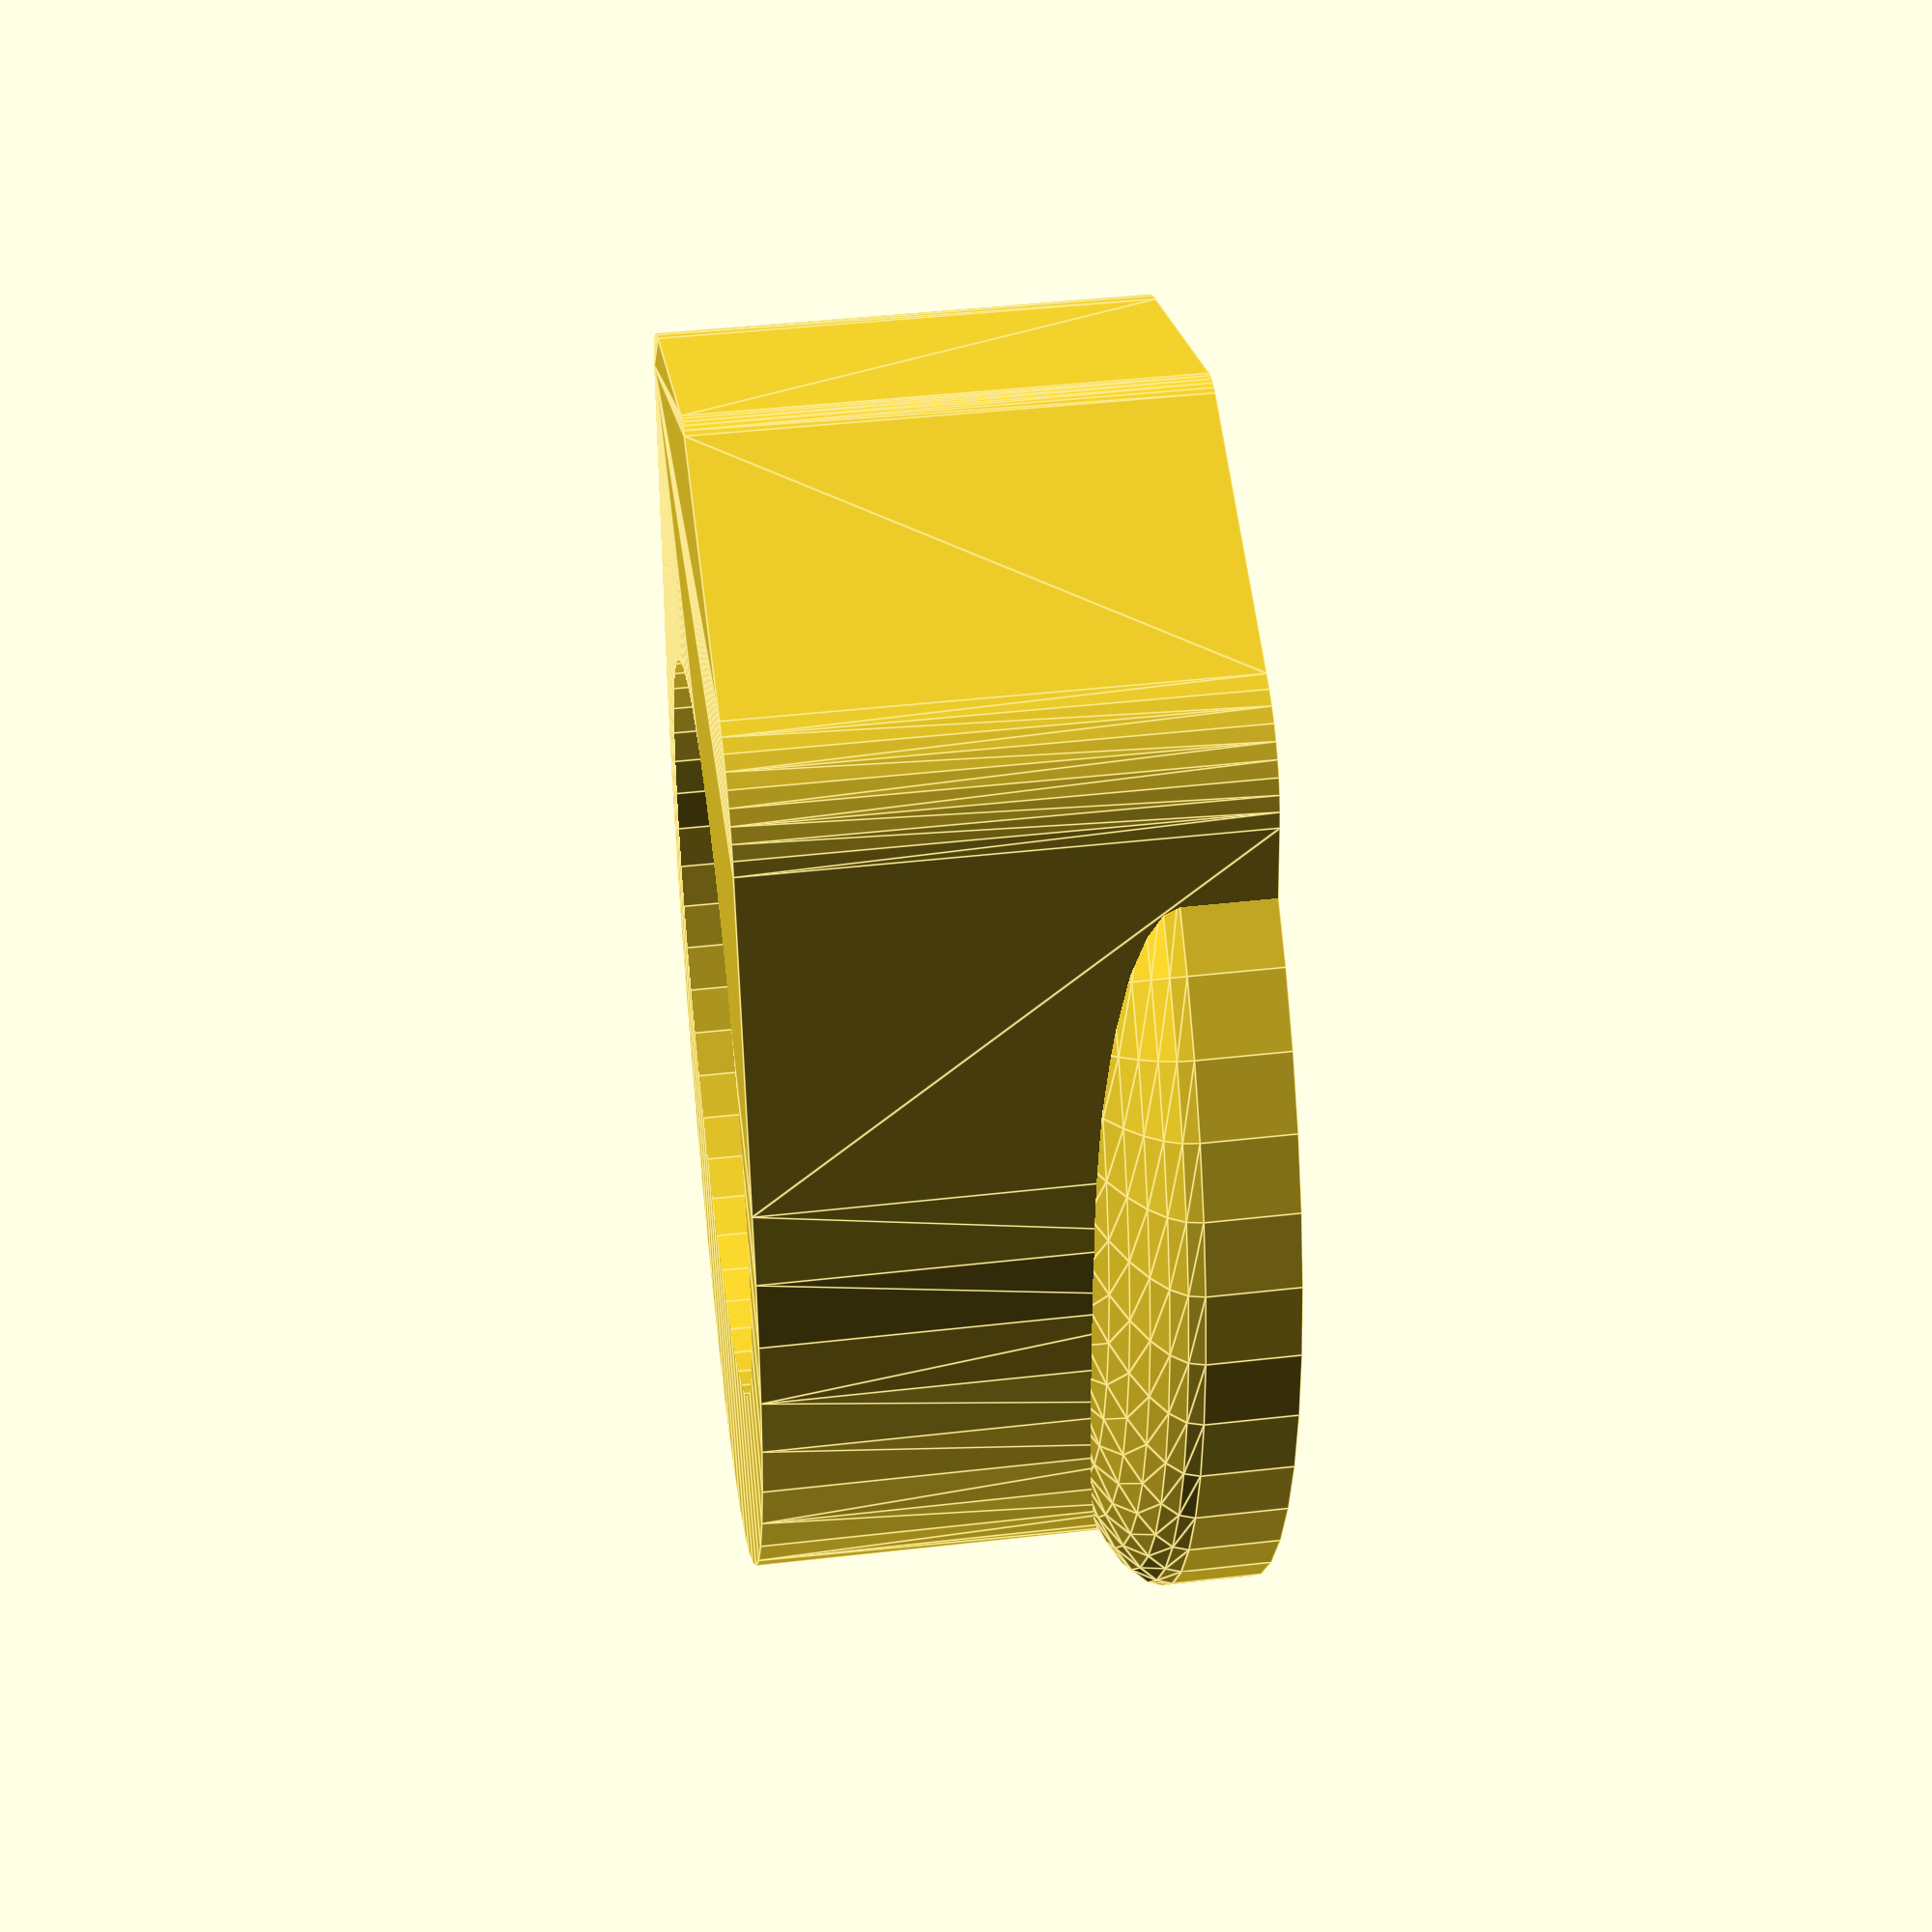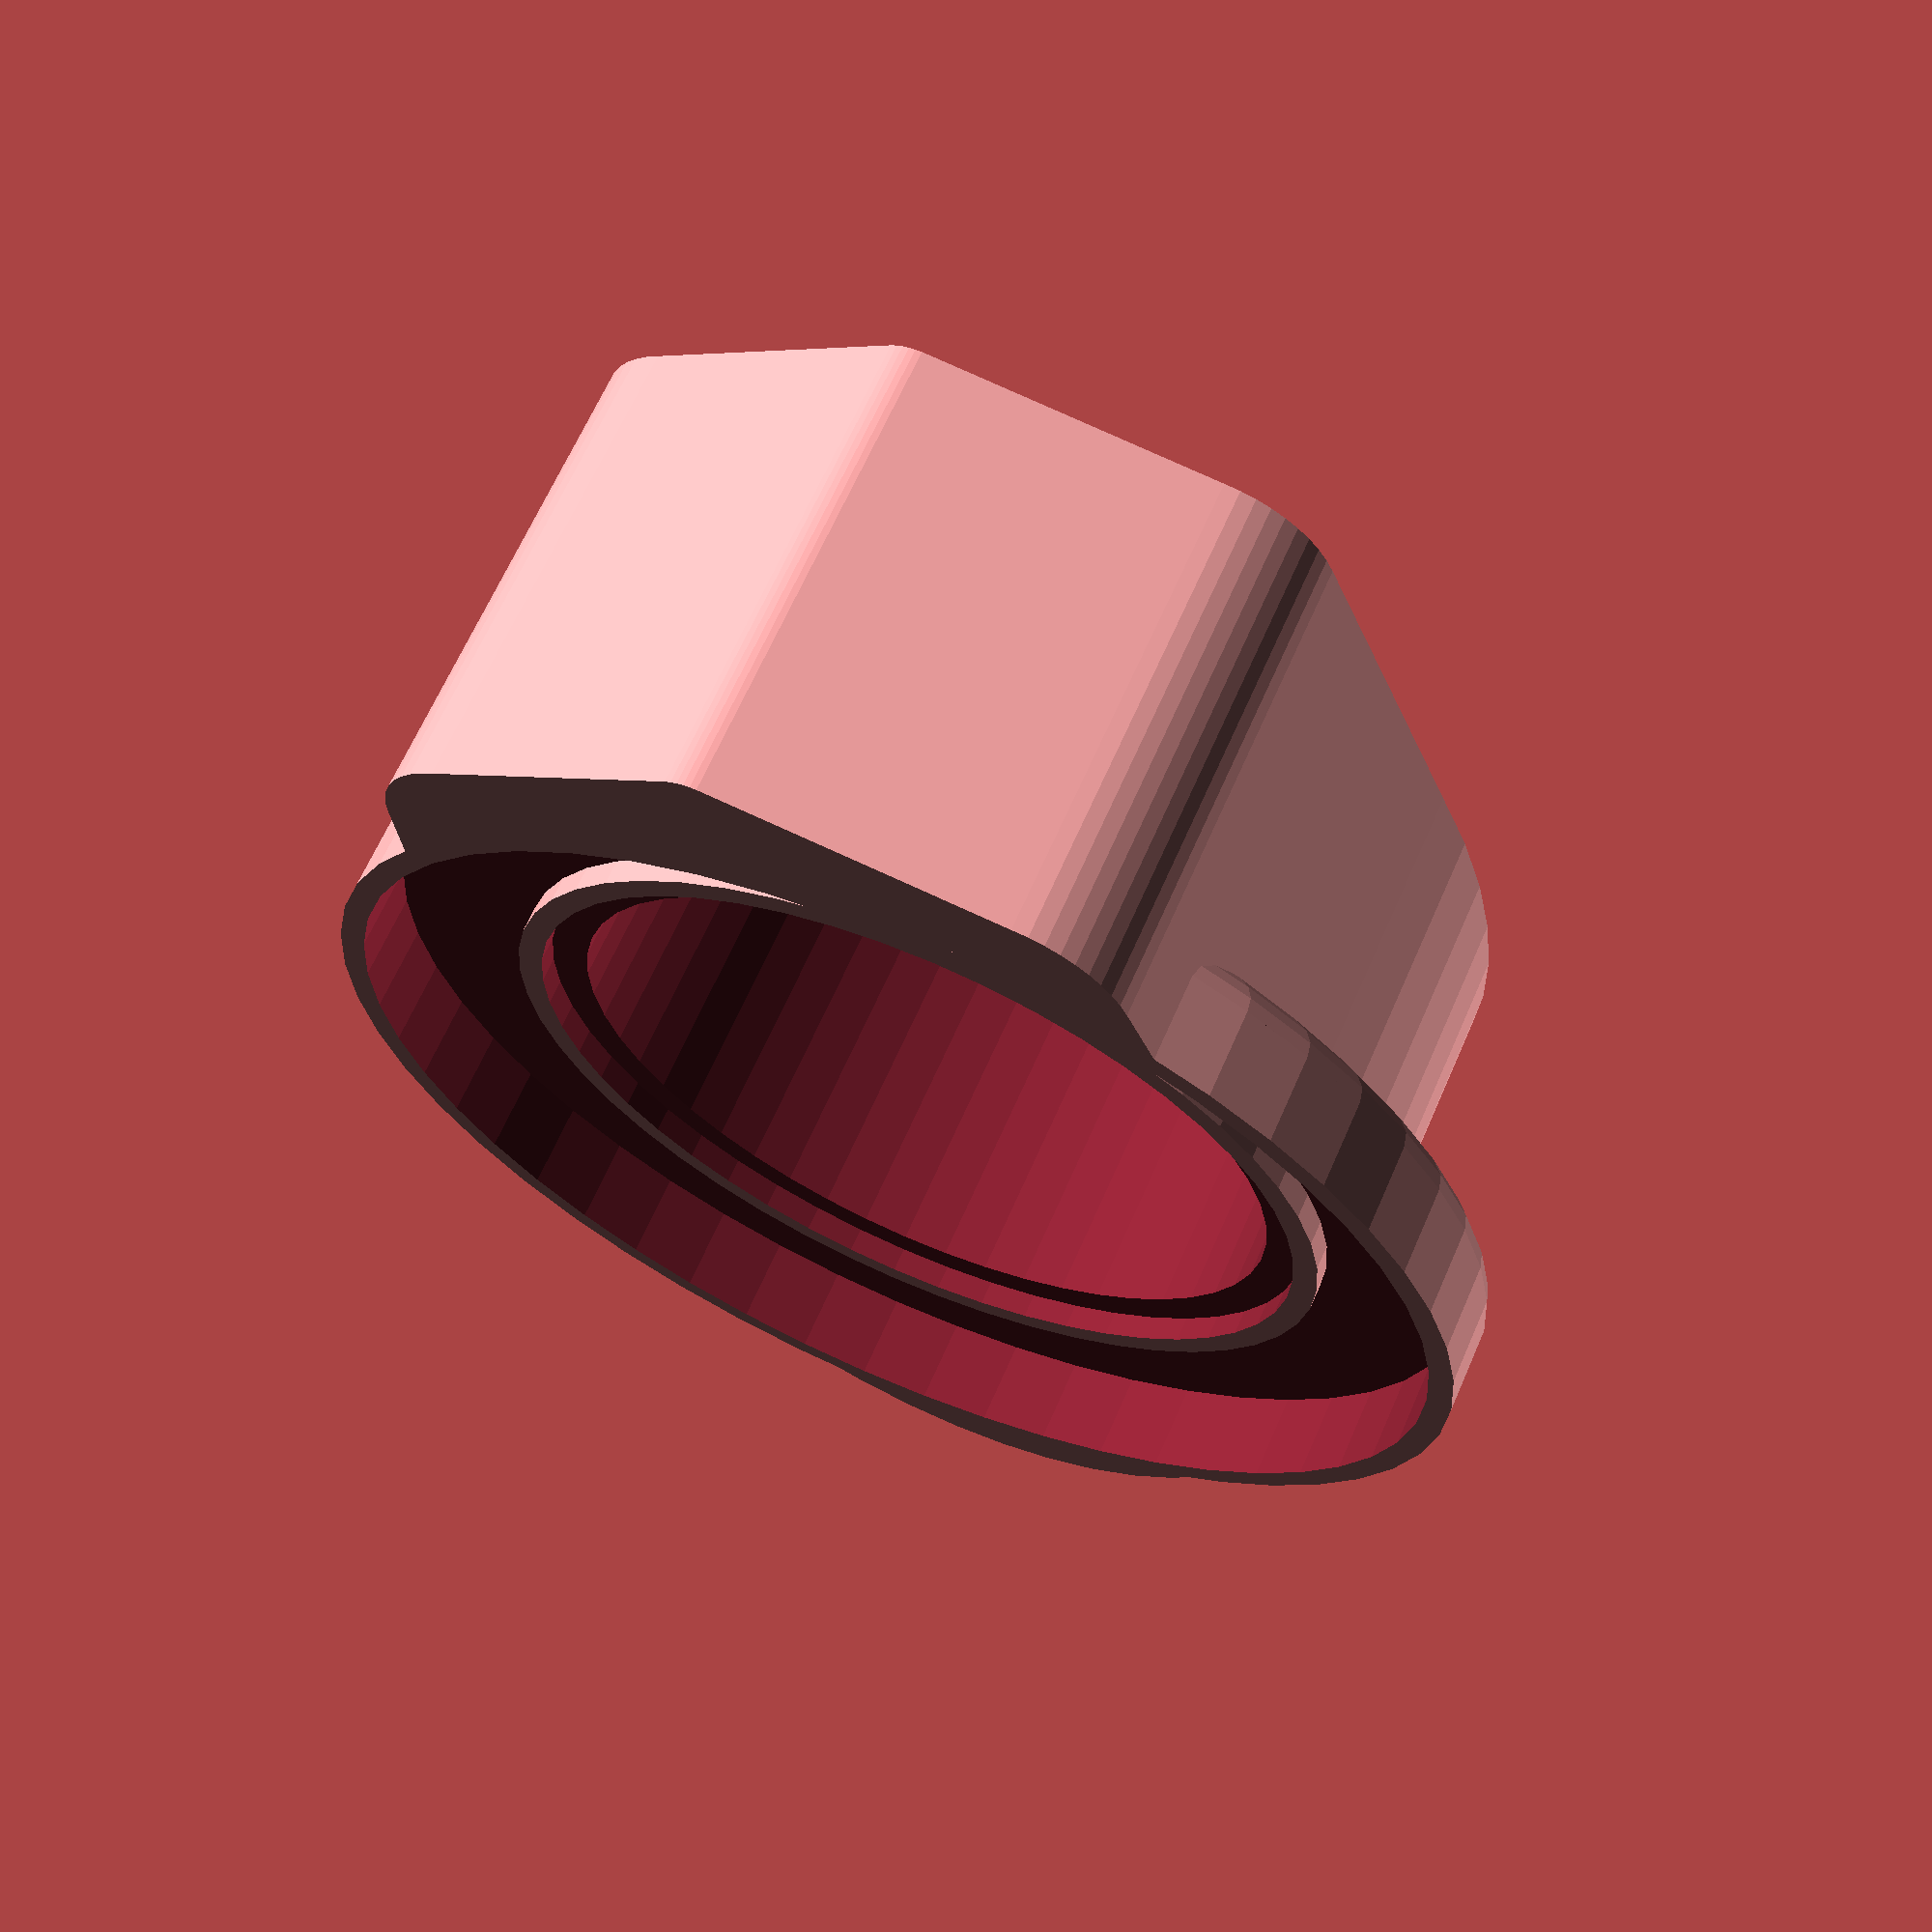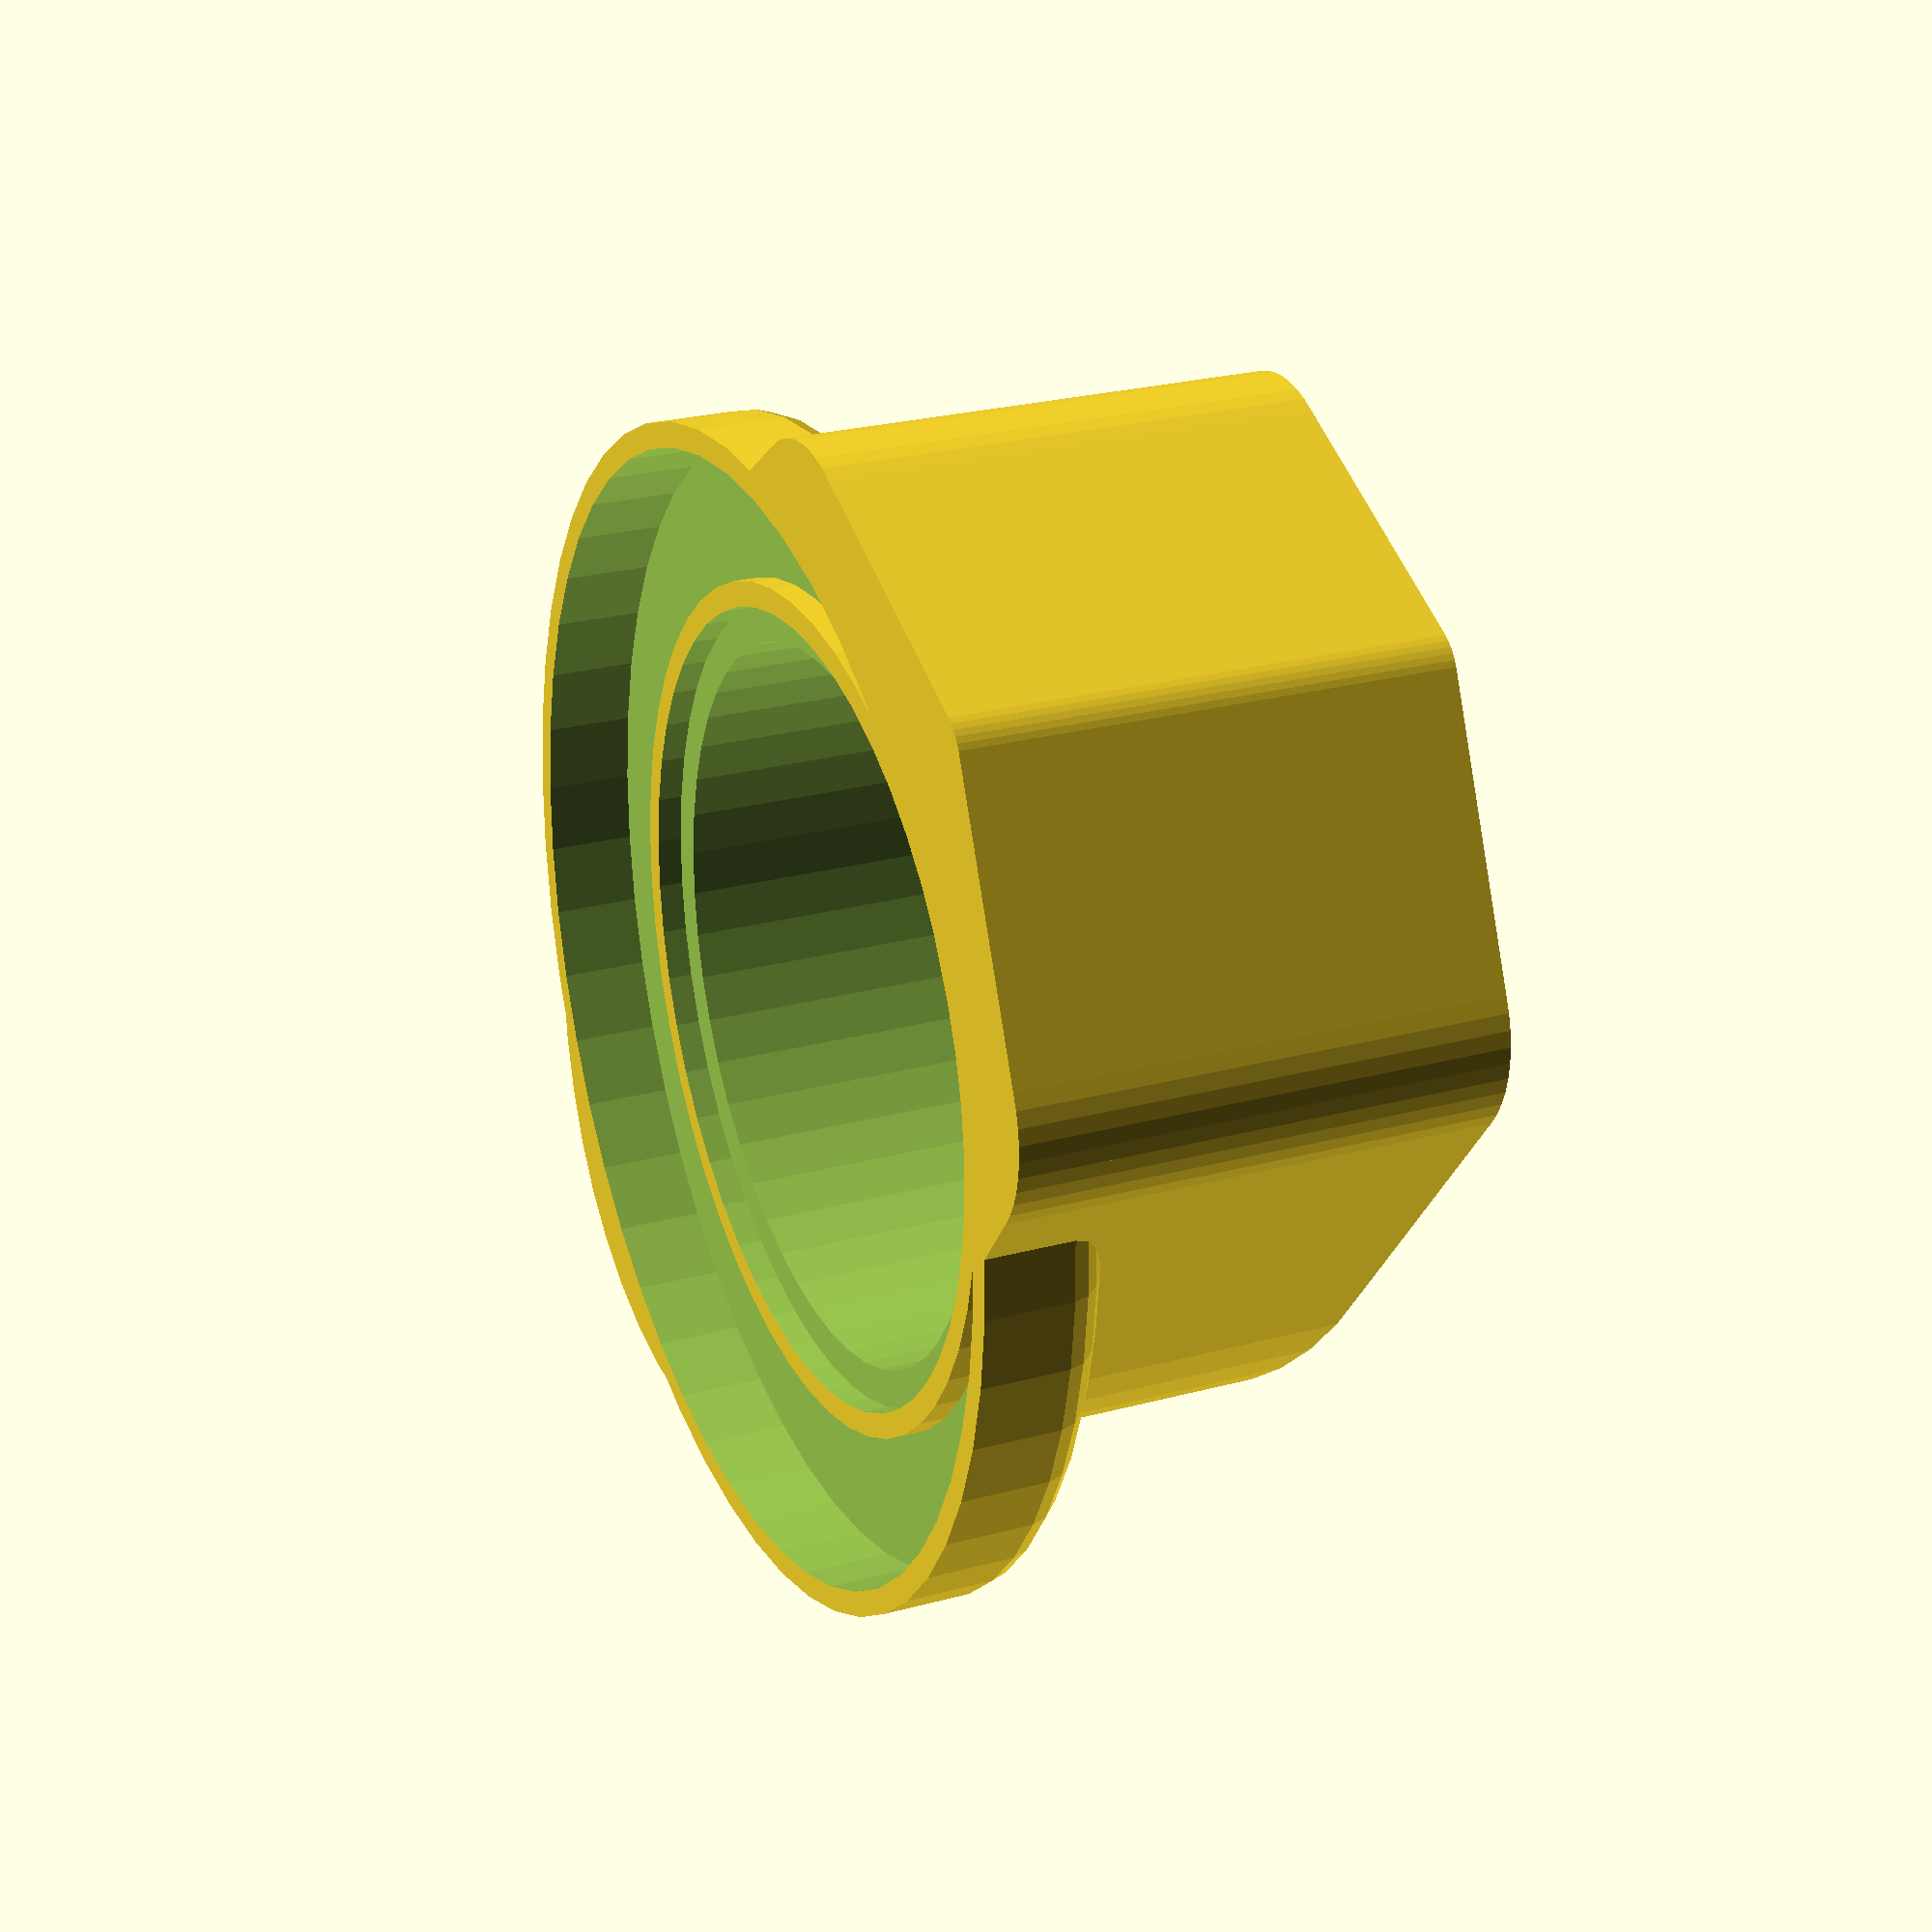
<openscad>
$fn=50;

module neck(height)
{
	hull()
	{
		scale([1,50/35,1]) cylinder(h=height, d=35);
		translate([10,20,0]) cylinder(h=height, d=10);
		translate([-10,20,0]) cylinder(h=height, d=10);
		translate([0,27,0]) cylinder(h=height, d=4);
	}
}
module base()
{
	difference() 
	{
		union()
		{
			neck(4+15);
			cylinder(h=3.5, d=47);
			translate([0,0,3.5]) scale([1,1,0.2]) difference()
			{
				sphere(d=47);
				translate([0,0,-47/2]) cube(47, center=true);
			}
		}		
		translate([0,0,-0.01]) cylinder(h=3.5, d=45);
		
	}
	translate([0,0,2.5]) difference() 
	{
		cylinder(h=1, d=34);
		translate([0,0,-0.01]) cylinder(h=2, d=32);
	}
}

difference()
{
	base();
	translate([0,0,-0.01]) cylinder(h=100, d=29);
}

</openscad>
<views>
elev=317.9 azim=359.8 roll=82.1 proj=p view=edges
elev=115.2 azim=194.4 roll=336.5 proj=p view=solid
elev=154.7 azim=134.0 roll=293.6 proj=p view=wireframe
</views>
